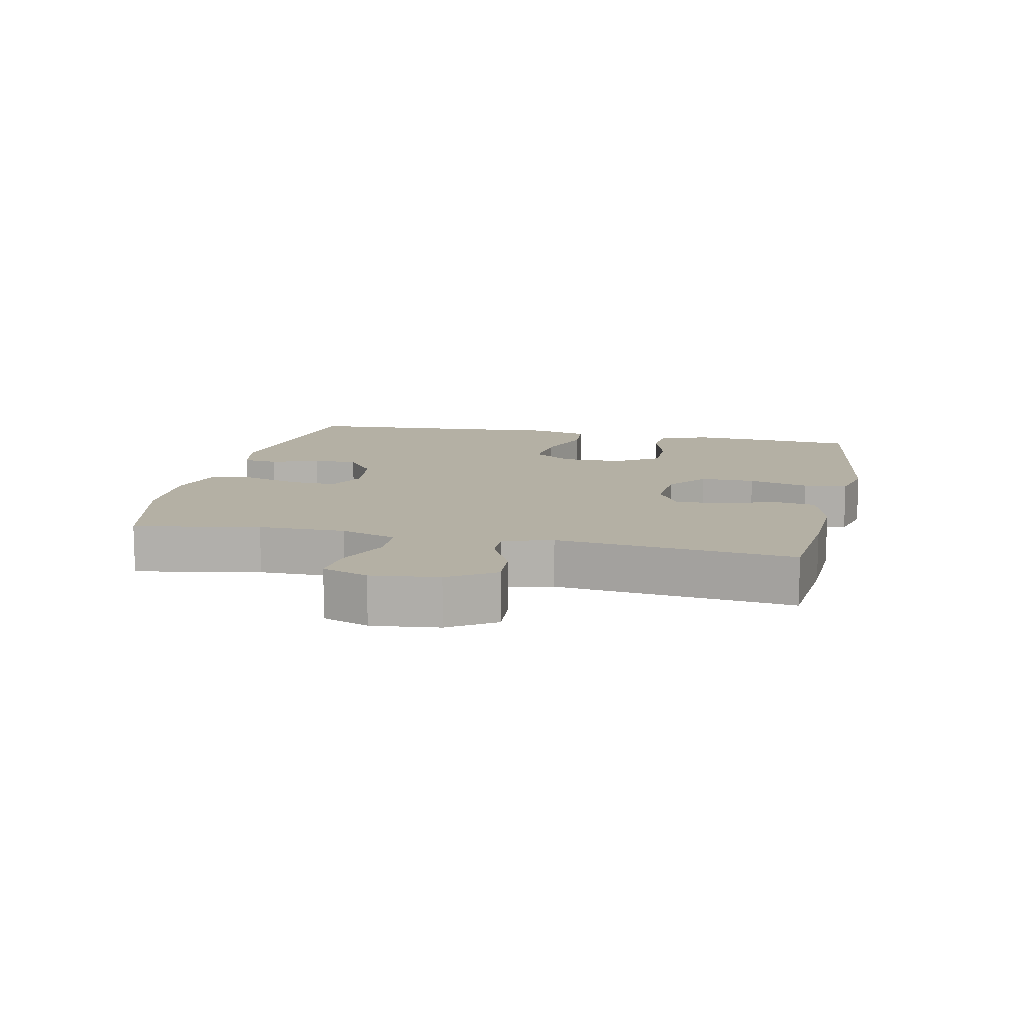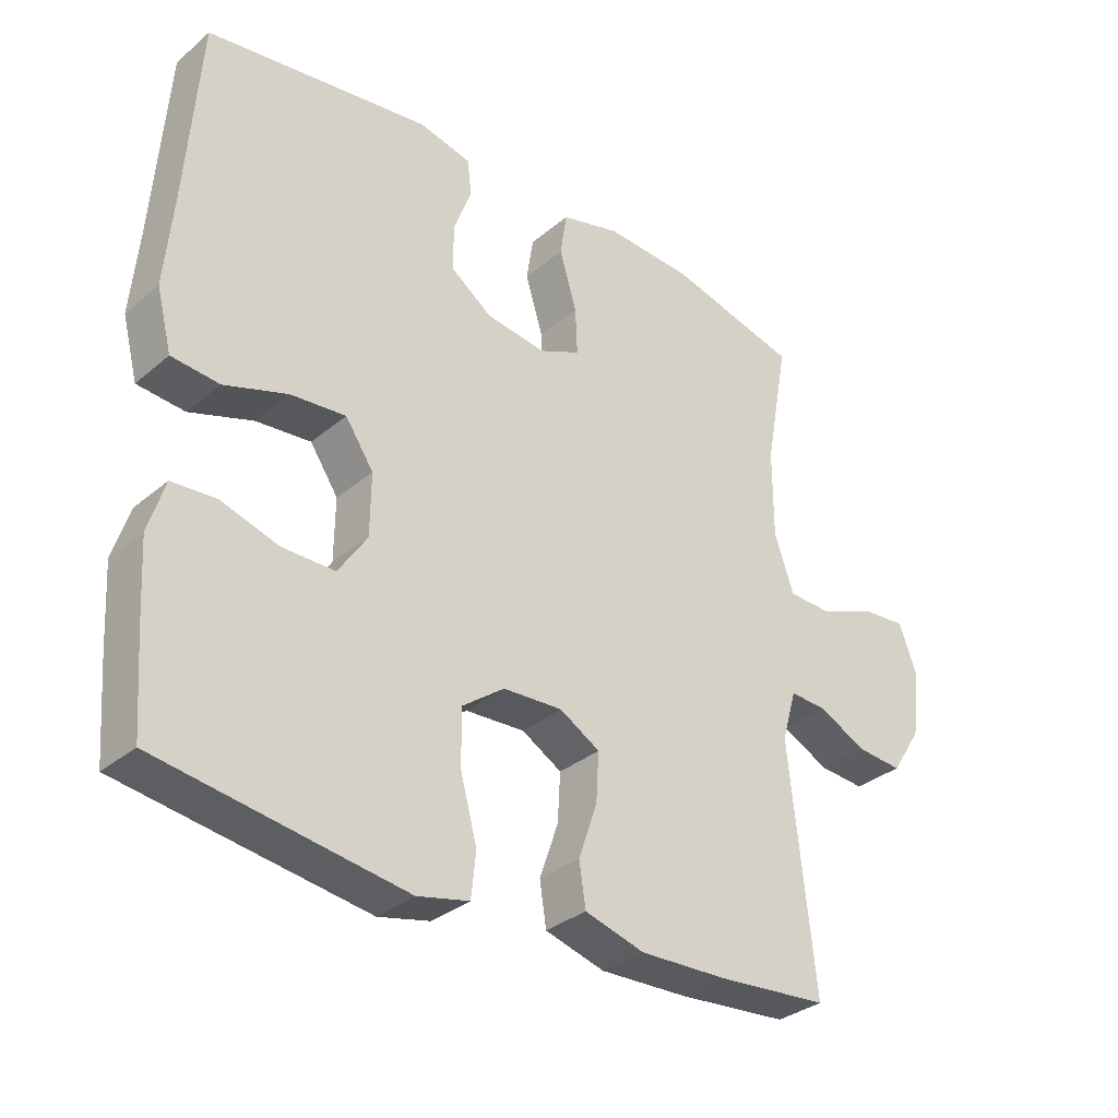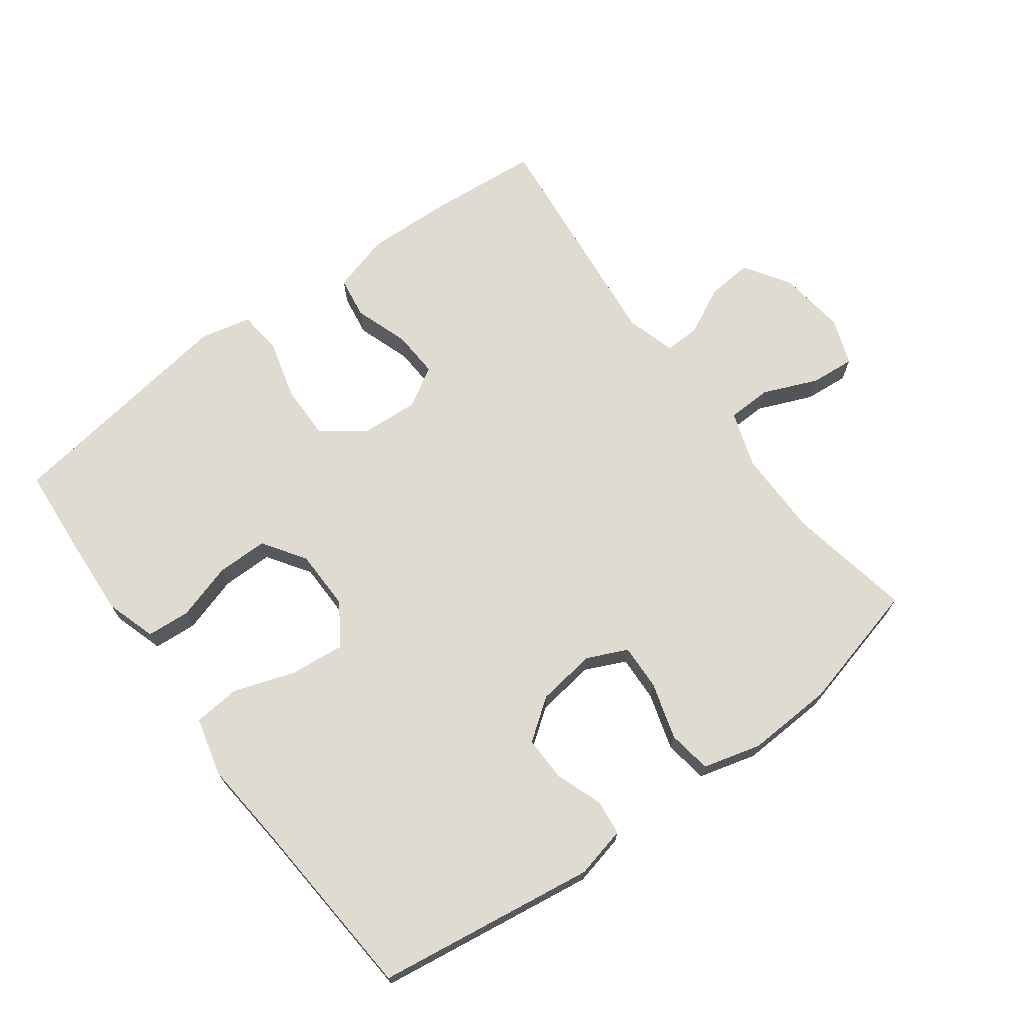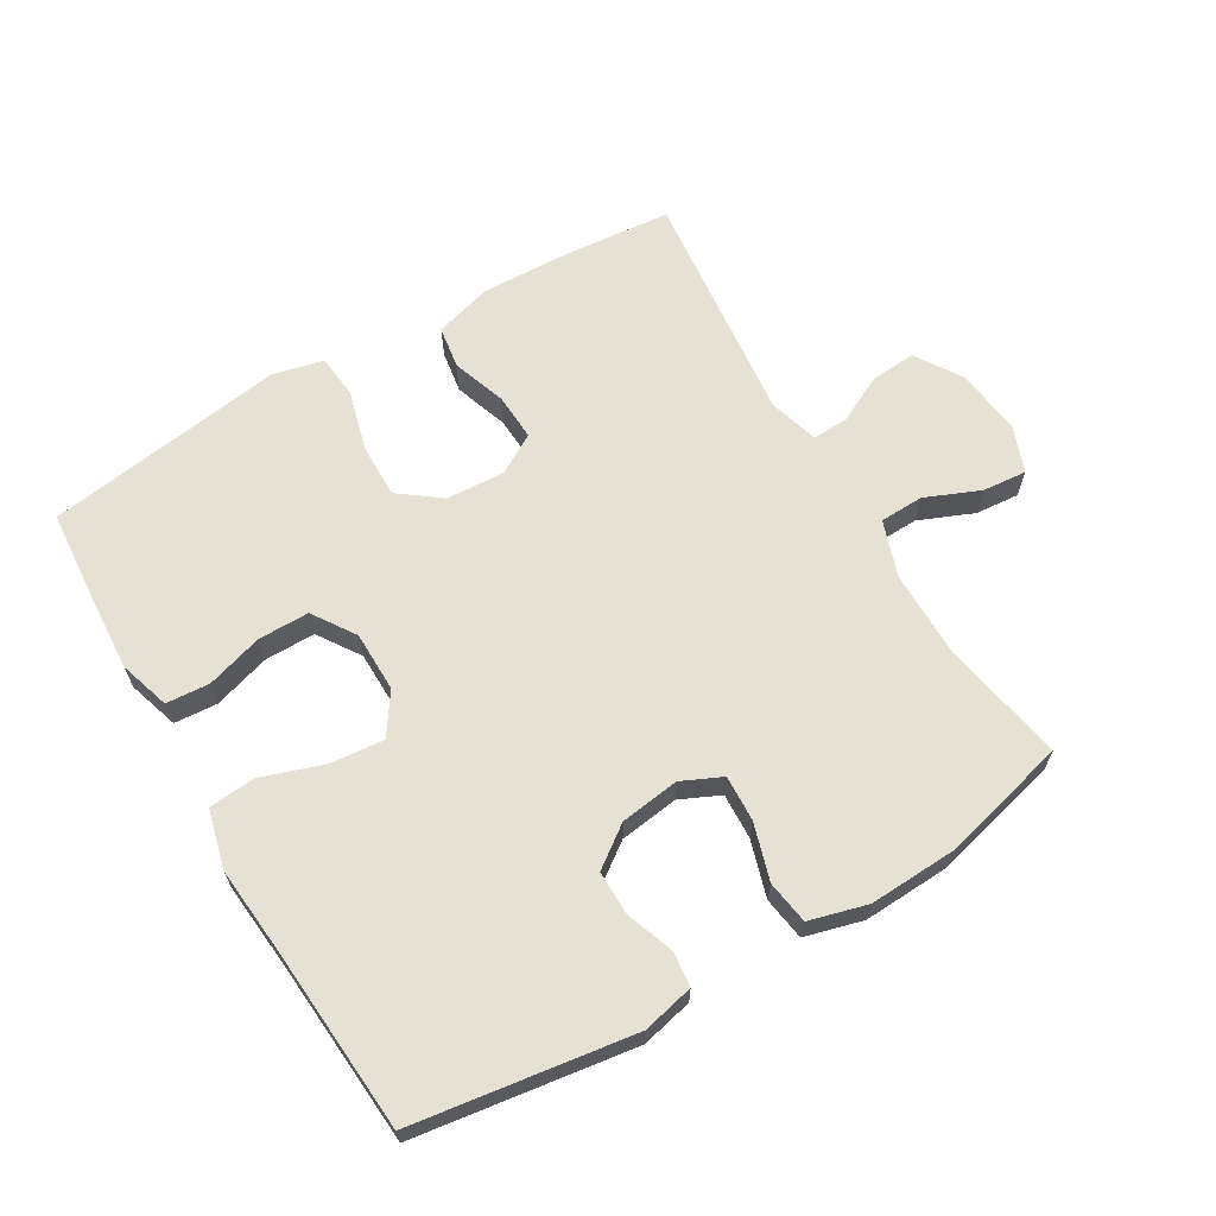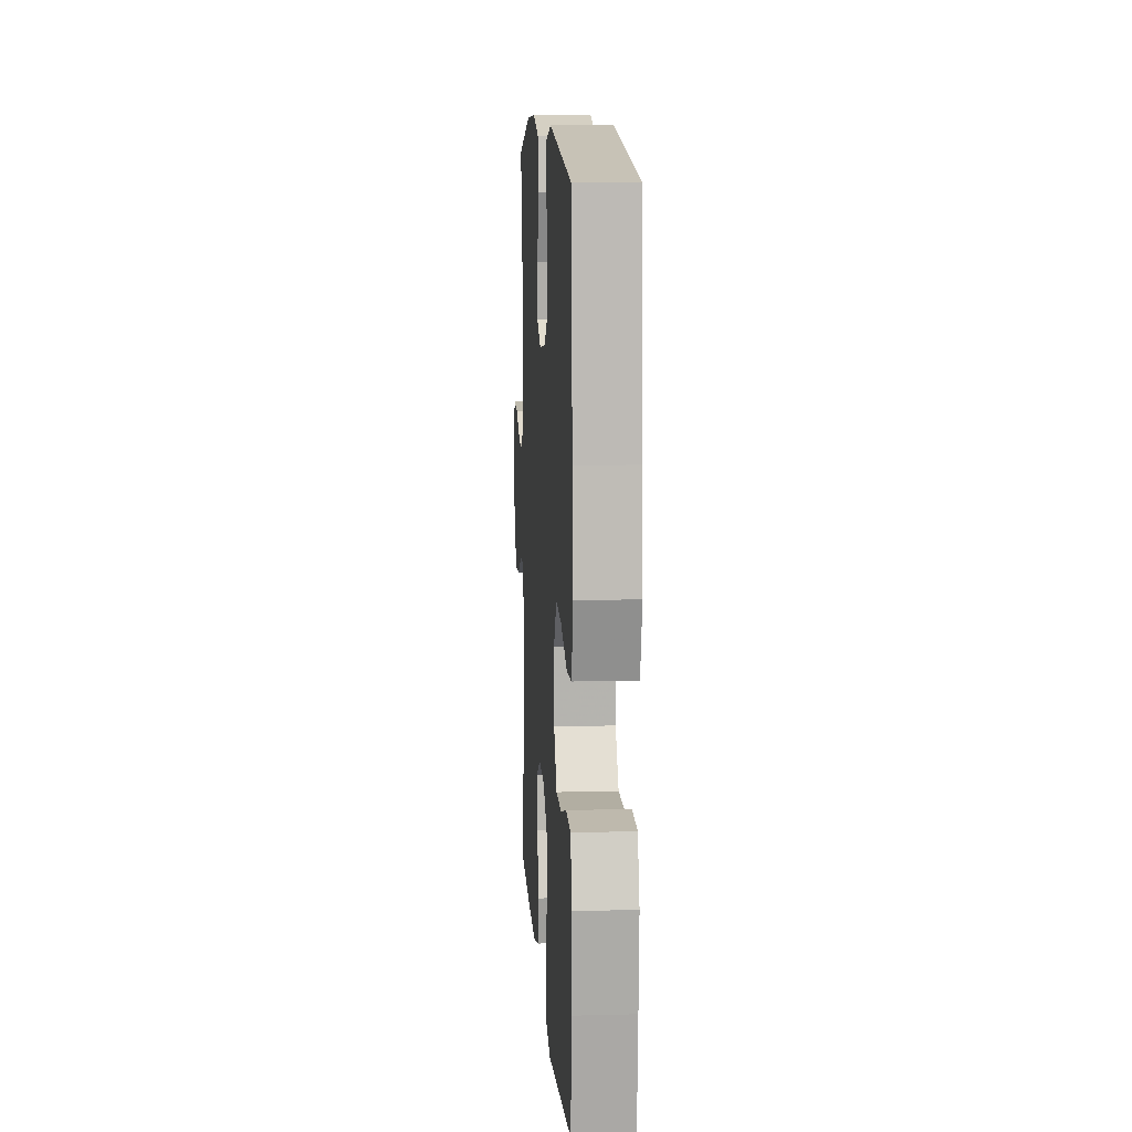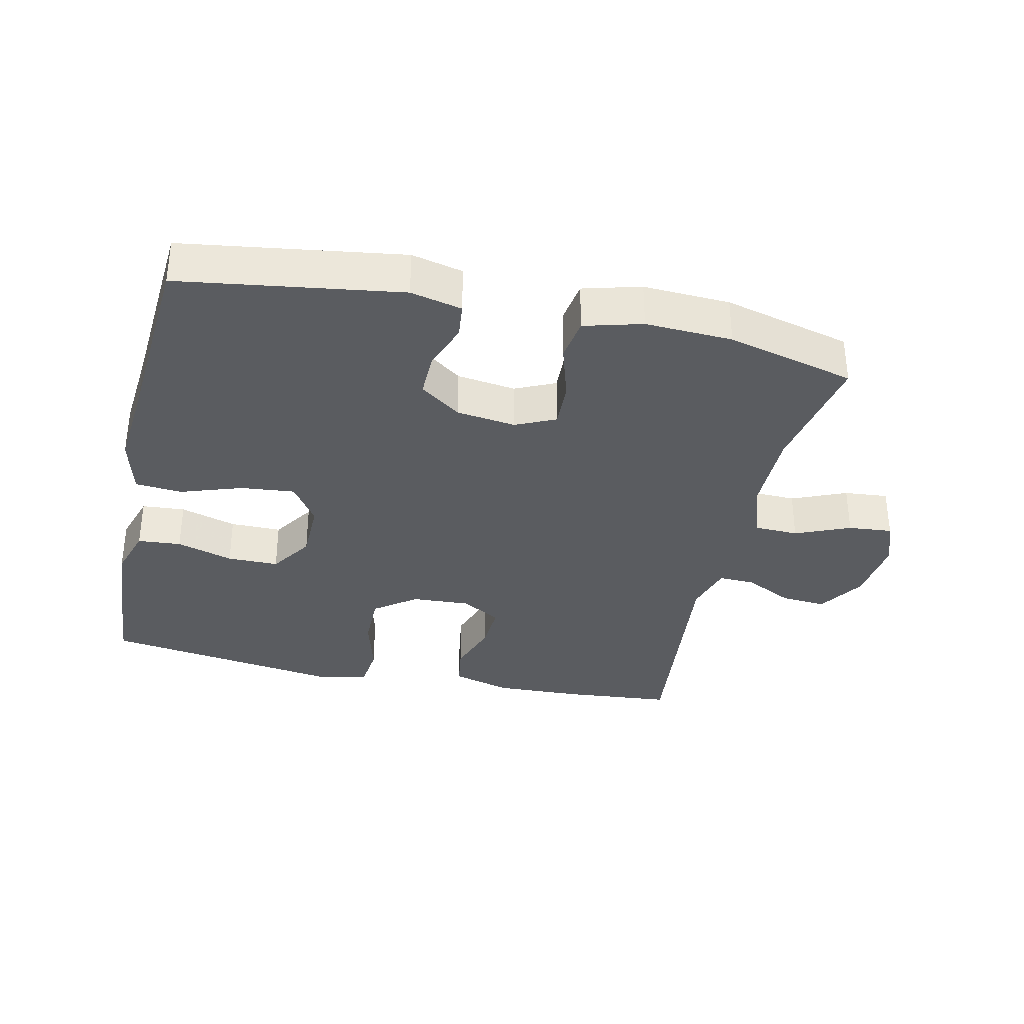
<metadata>
{"format":"obj","ext":"obj","renderer":"f3d","projection":"perspective","resolution":1024,"background":"white","views":[{"elev":11.4,"azim":102.3,"up":"+Y"},{"elev":-32.8,"azim":-41.1,"up":"+Z"},{"elev":70.1,"azim":-36.6,"up":"+Y"},{"elev":64.9,"azim":-30.6,"up":"+Y"},{"elev":10.7,"azim":-93.8,"up":"+Z"},{"elev":-34.4,"azim":-12.6,"up":"+Y"}]}
</metadata>
<code>
v 0.5 0.07 0.5
v 0.465 0.07 0.311
v 0.465 0.07 0.179
v 0.494 0.07 0.094
v 0.561 0.07 0.092
v 0.644 0.07 0.127
v 0.711 0.07 0.133
v 0.737 0.07 0.063
v 0.725 0.07 -0.039
v 0.68 0.07 -0.109
v 0.611 0.07 -0.104
v 0.539 0.07 -0.068
v 0.484 0.07 -0.066
v 0.462 0.07 -0.141
v 0.5 0.07 -0.5
v 0.334 0.07 -0.515
v 0.202 0.07 -0.52
v 0.113 0.07 -0.495
v 0.103 0.07 -0.431
v 0.131 0.07 -0.349
v 0.135 0.07 -0.277
v 0.075 0.07 -0.242
v -0.014 0.07 -0.247
v -0.077 0.07 -0.294
v -0.076 0.07 -0.377
v -0.051 0.07 -0.469
v -0.058 0.07 -0.535
v -0.135 0.07 -0.553
v -0.252 0.07 -0.536
v -0.5 0.07 -0.5
v -0.511 0.07 -0.36
v -0.518 0.07 -0.244
v -0.494 0.07 -0.167
v -0.428 0.07 -0.162
v -0.342 0.07 -0.188
v -0.264 0.07 -0.188
v -0.221 0.07 -0.123
v -0.22 0.07 -0.031
v -0.262 0.07 0.031
v -0.344 0.07 0.023
v -0.438 0.07 -0.009
v -0.509 0.07 -0.003
v -0.532 0.07 0.086
v -0.52 0.07 0.221
v -0.5 0.07 0.5
v -0.166 0.07 0.549
v -0.088 0.07 0.531
v -0.082 0.07 0.478
v -0.108 0.07 0.406
v -0.109 0.07 0.338
v -0.047 0.07 0.293
v 0.043 0.07 0.281
v 0.104 0.07 0.309
v 0.101 0.07 0.379
v 0.075 0.07 0.465
v 0.085 0.07 0.531
v 0.173 0.07 0.555
v 0.305 0.07 0.549
v 0.5 0 0.5
v 0.465 0 0.311
v 0.465 0 0.179
v 0.494 0 0.094
v 0.561 0 0.092
v 0.644 0 0.127
v 0.711 0 0.133
v 0.737 0 0.063
v 0.725 0 -0.039
v 0.68 0 -0.109
v 0.611 0 -0.104
v 0.539 0 -0.068
v 0.484 0 -0.066
v 0.462 0 -0.141
v 0.5 0 -0.5
v 0.334 0 -0.515
v 0.202 0 -0.52
v 0.113 0 -0.495
v 0.103 0 -0.431
v 0.131 0 -0.349
v 0.135 0 -0.277
v 0.075 0 -0.242
v -0.014 0 -0.247
v -0.077 0 -0.294
v -0.076 0 -0.377
v -0.051 0 -0.469
v -0.058 0 -0.535
v -0.135 0 -0.553
v -0.252 0 -0.536
v -0.5 0 -0.5
v -0.511 0 -0.36
v -0.518 0 -0.244
v -0.494 0 -0.167
v -0.428 0 -0.162
v -0.342 0 -0.188
v -0.264 0 -0.188
v -0.221 0 -0.123
v -0.22 0 -0.031
v -0.262 0 0.031
v -0.344 0 0.023
v -0.438 0 -0.009
v -0.509 0 -0.003
v -0.532 0 0.086
v -0.52 0 0.221
v -0.5 0 0.5
v -0.166 0 0.549
v -0.088 0 0.531
v -0.082 0 0.478
v -0.108 0 0.406
v -0.109 0 0.338
v -0.047 0 0.293
v 0.043 0 0.281
v 0.104 0 0.309
v 0.101 0 0.379
v 0.075 0 0.465
v 0.085 0 0.531
v 0.173 0 0.555
v 0.305 0 0.549
f 57 58 1 2
f 54 55 56 57
f 53 54 57 2
f 52 53 2 3
f 51 52 3 4
f 46 47 48 49
f 44 45 46 49
f 44 49 50
f 43 44 50 51
f 40 41 42 43
f 39 40 43 51
f 32 33 34 35
f 32 35 36
f 29 30 31 32
f 29 32 36
f 28 29 36 37
f 25 26 27 28
f 24 25 28 37
f 17 18 19 20
f 17 20 21
f 14 15 16 17
f 13 14 17 21
f 9 10 11 12
f 9 12 13
f 8 9 13
f 5 6 7 8
f 4 5 8 13
f 38 39 51 4
f 23 24 37 38
f 22 23 38 4
f 4 13 21 22
f 60 59 116 115
f 115 114 113 112
f 60 115 112 111
f 61 60 111 110
f 62 61 110 109
f 107 106 105 104
f 107 104 103 102
f 108 107 102
f 109 108 102 101
f 101 100 99 98
f 109 101 98 97
f 93 92 91 90
f 94 93 90
f 90 89 88 87
f 94 90 87
f 95 94 87 86
f 86 85 84 83
f 95 86 83 82
f 78 77 76 75
f 79 78 75
f 75 74 73 72
f 79 75 72 71
f 70 69 68 67
f 71 70 67
f 71 67 66
f 66 65 64 63
f 71 66 63 62
f 62 109 97 96
f 96 95 82 81
f 62 96 81 80
f 80 79 71 62
f 1 59 60 2
f 2 60 61 3
f 3 61 62 4
f 4 62 63 5
f 5 63 64 6
f 6 64 65 7
f 7 65 66 8
f 8 66 67 9
f 9 67 68 10
f 10 68 69 11
f 11 69 70 12
f 12 70 71 13
f 13 71 72 14
f 14 72 73 15
f 15 73 74 16
f 16 74 75 17
f 17 75 76 18
f 18 76 77 19
f 19 77 78 20
f 20 78 79 21
f 21 79 80 22
f 22 80 81 23
f 23 81 82 24
f 24 82 83 25
f 25 83 84 26
f 26 84 85 27
f 27 85 86 28
f 28 86 87 29
f 29 87 88 30
f 30 88 89 31
f 31 89 90 32
f 32 90 91 33
f 33 91 92 34
f 34 92 93 35
f 35 93 94 36
f 36 94 95 37
f 37 95 96 38
f 38 96 97 39
f 39 97 98 40
f 40 98 99 41
f 41 99 100 42
f 42 100 101 43
f 43 101 102 44
f 44 102 103 45
f 45 103 104 46
f 46 104 105 47
f 47 105 106 48
f 48 106 107 49
f 49 107 108 50
f 50 108 109 51
f 51 109 110 52
f 52 110 111 53
f 53 111 112 54
f 54 112 113 55
f 55 113 114 56
f 56 114 115 57
f 57 115 116 58
f 58 116 59 1

</code>
